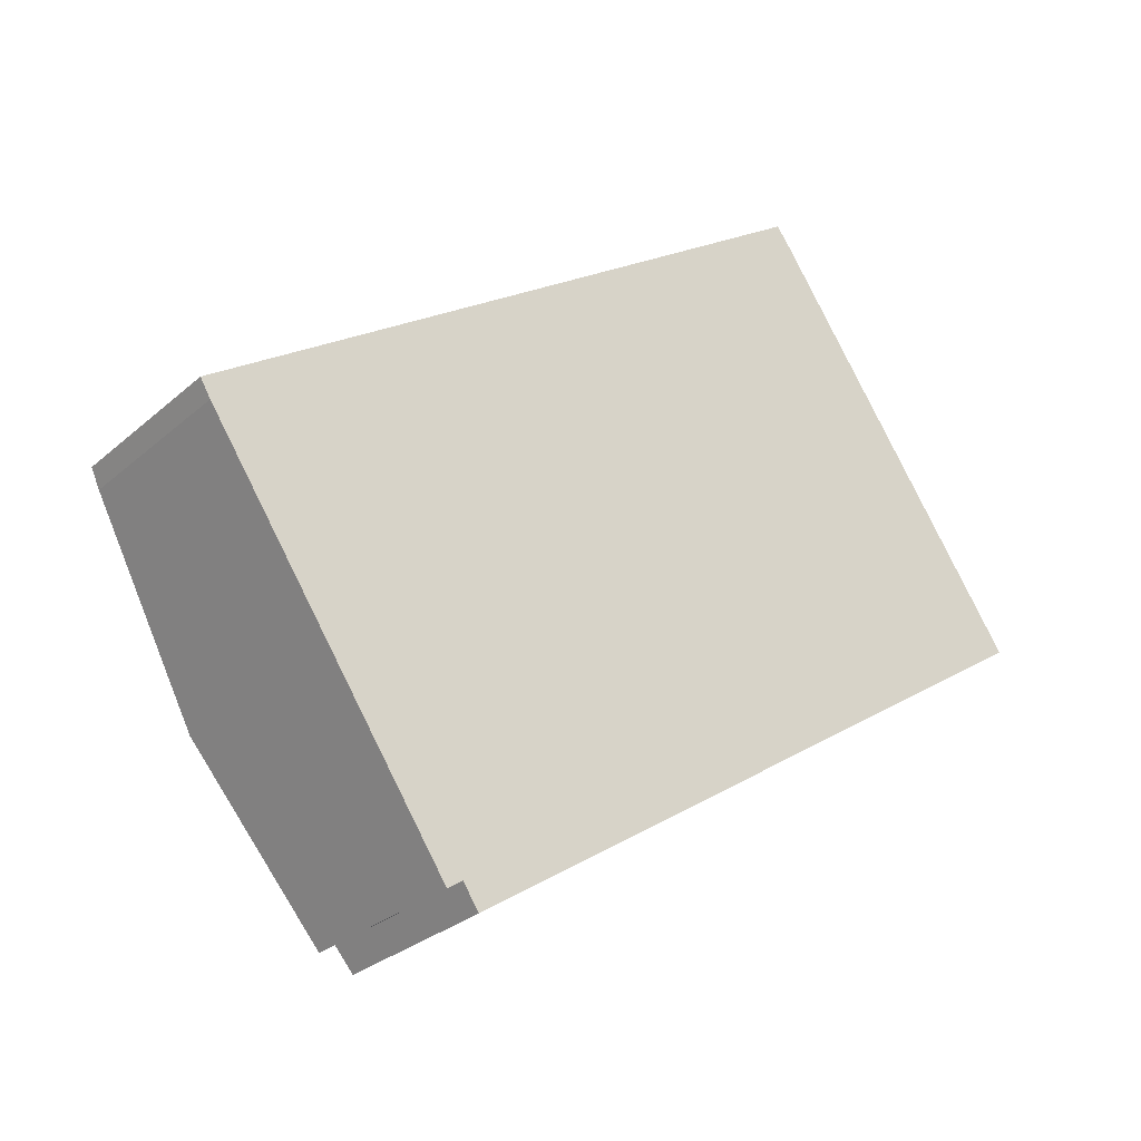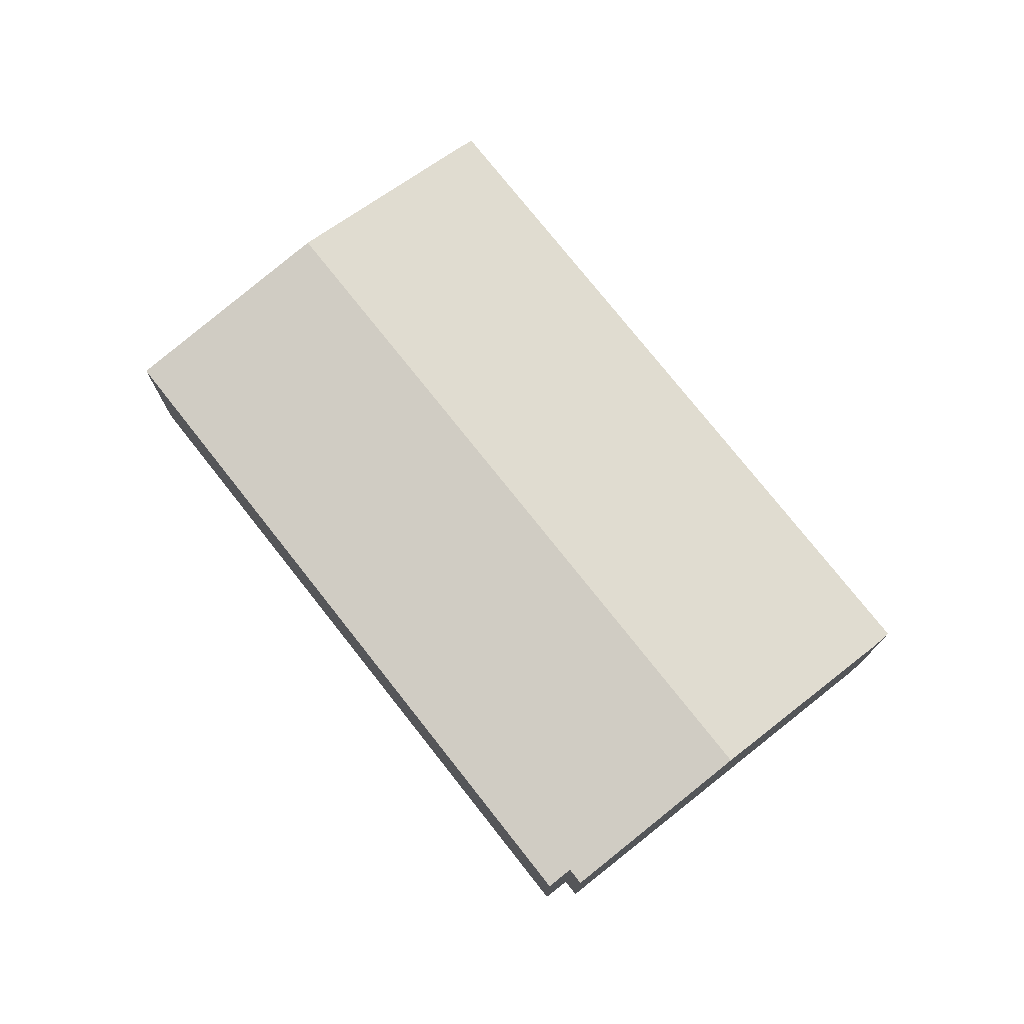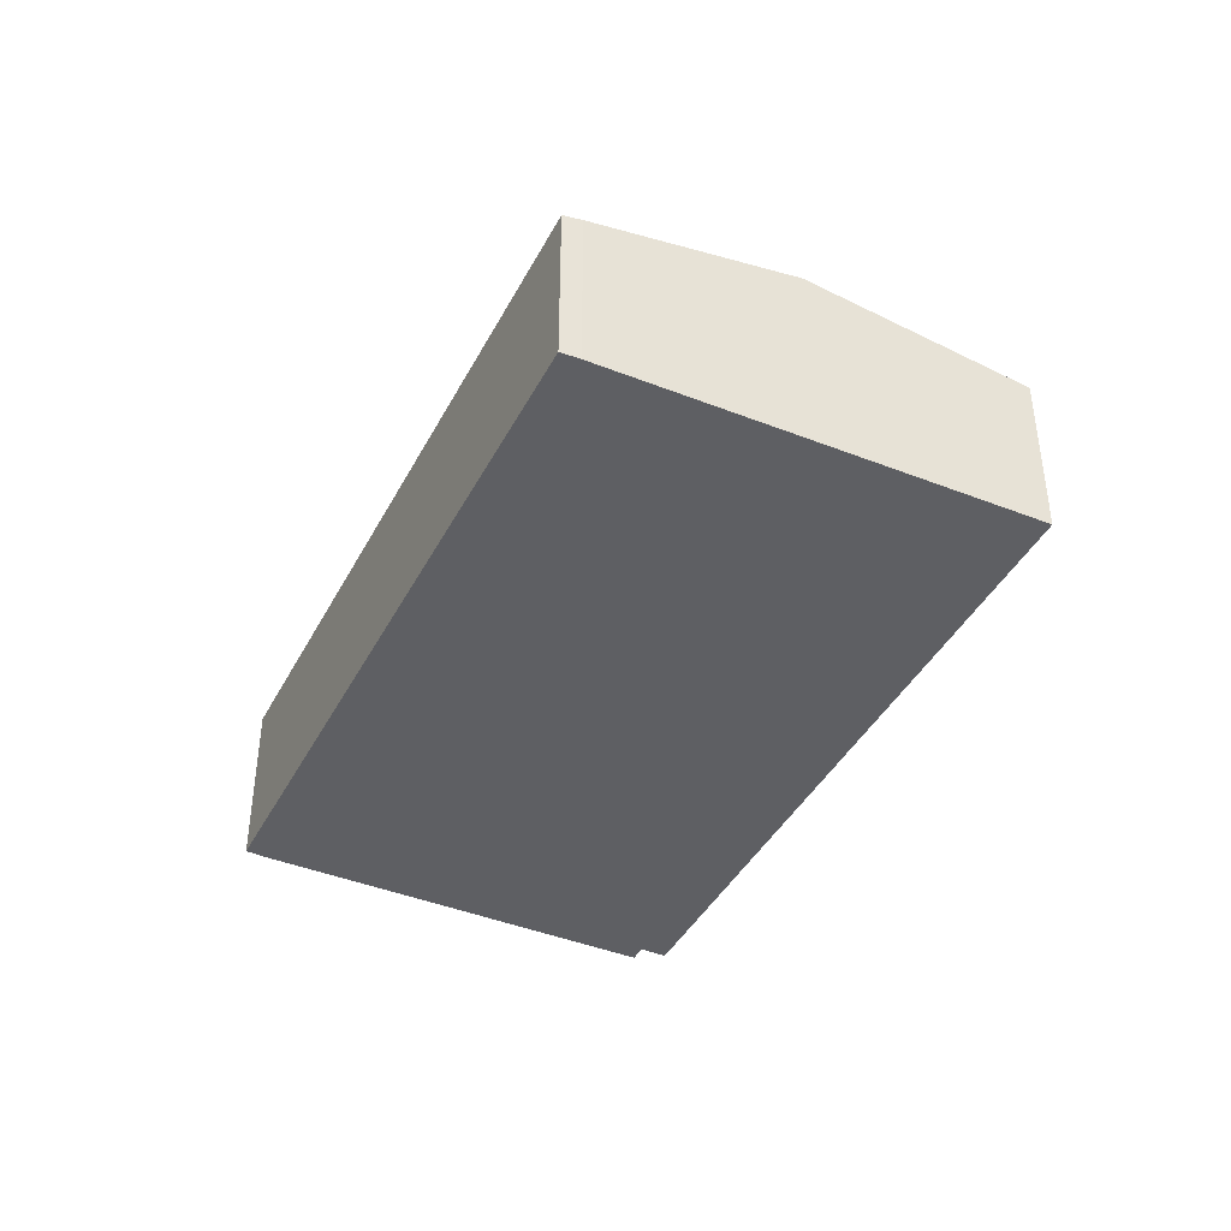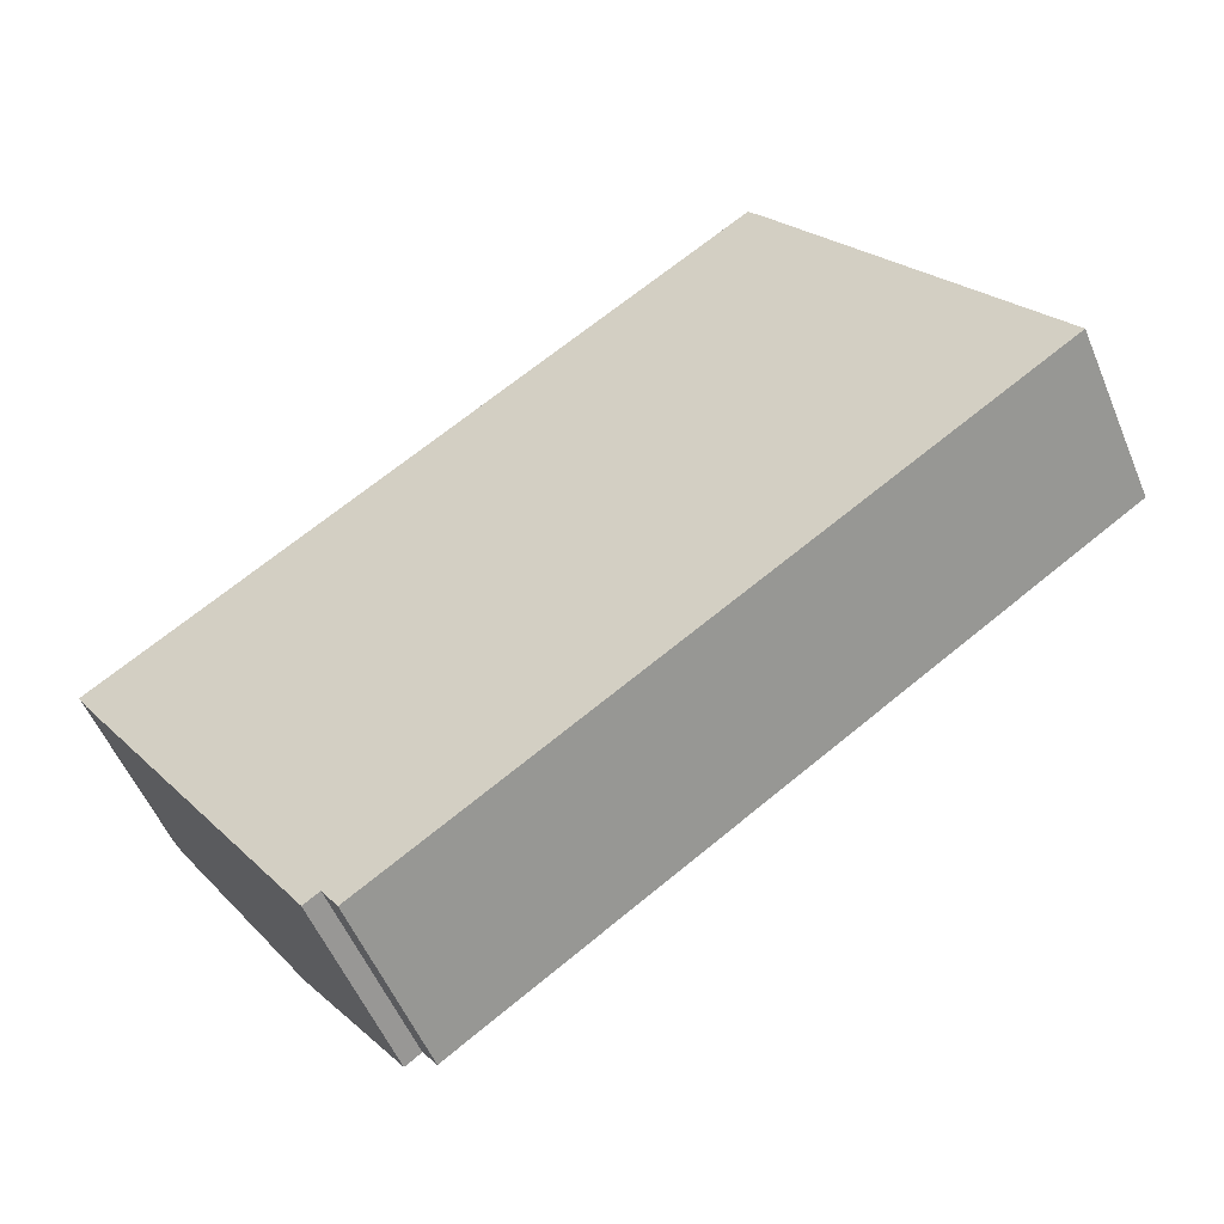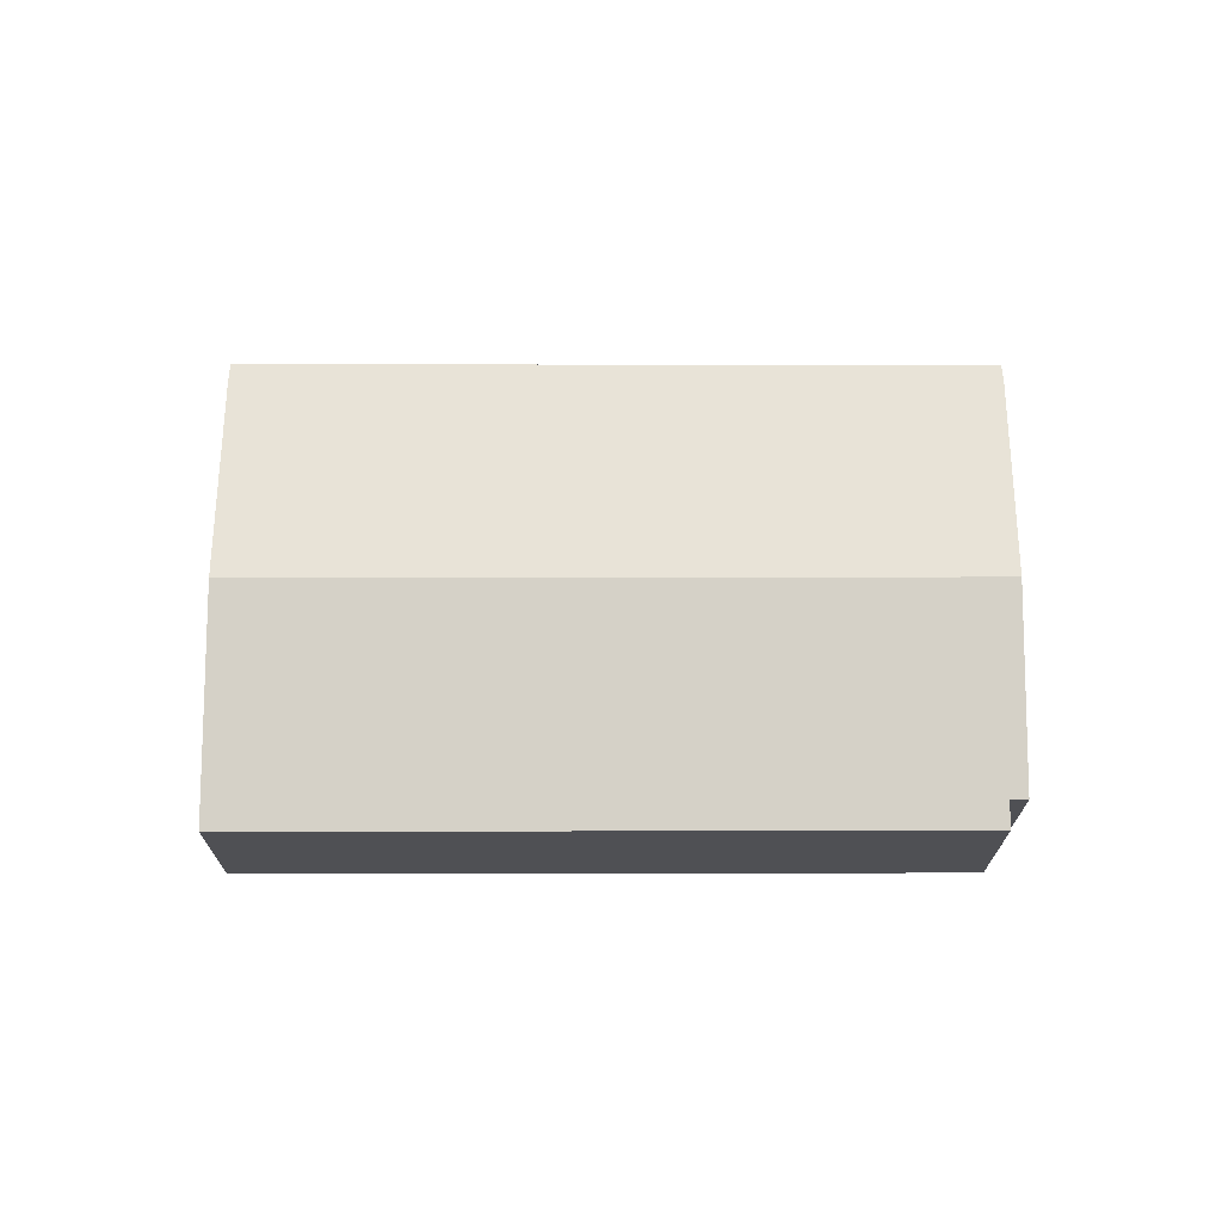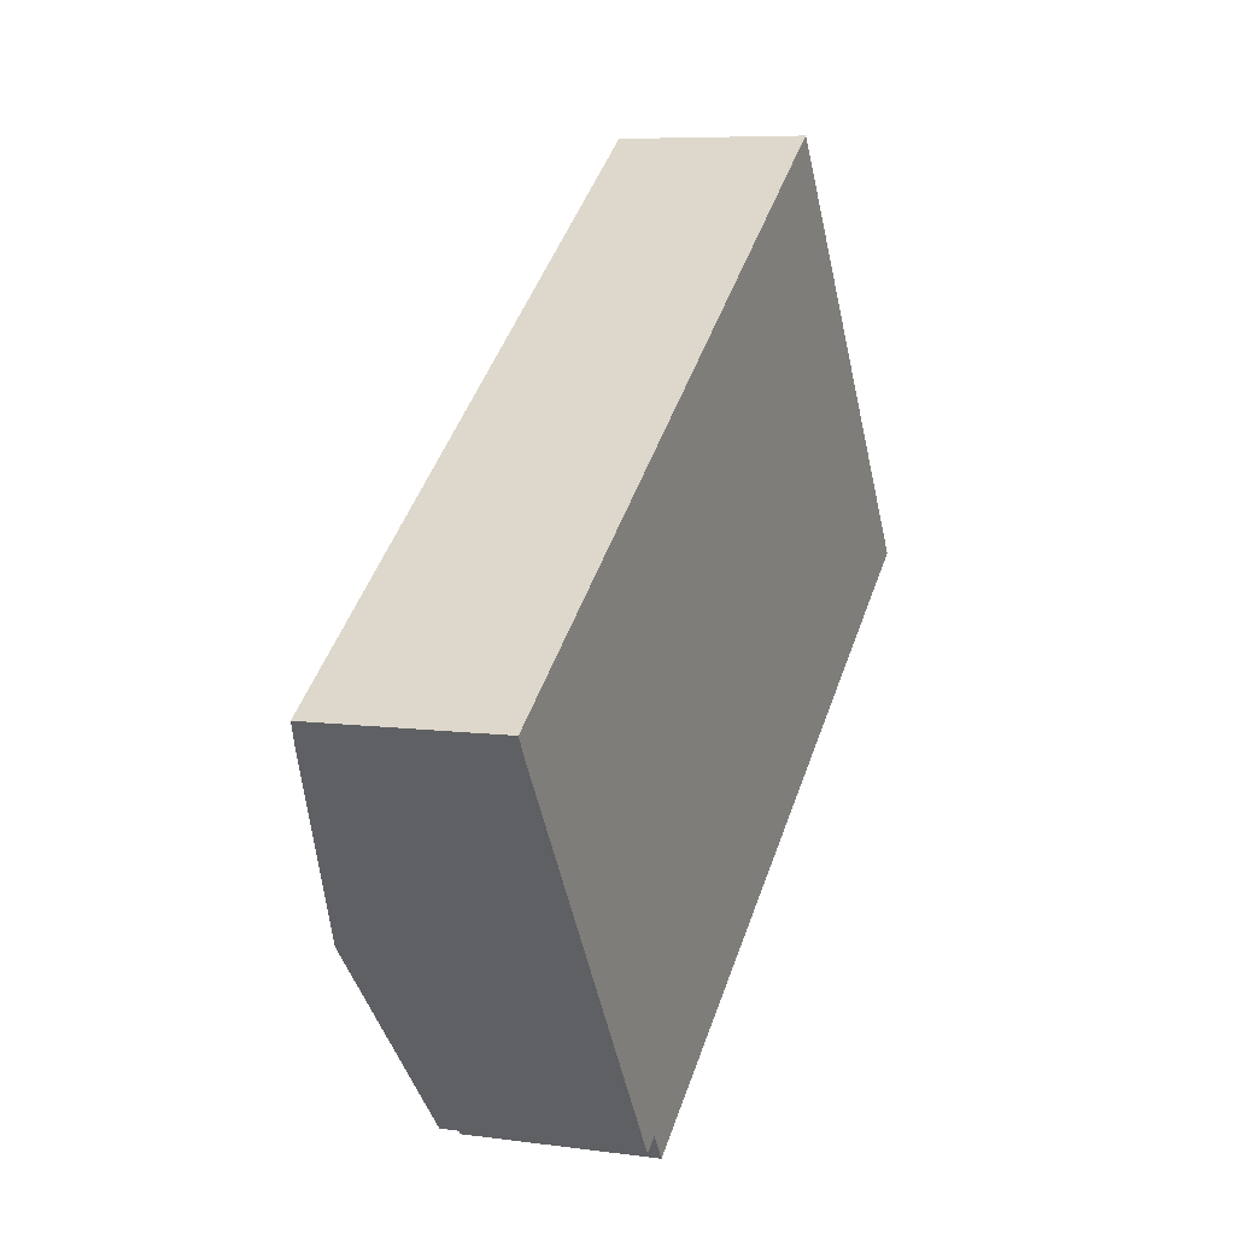
<metadata>
{"format":"obj","ext":"obj","renderer":"f3d","projection":"perspective","resolution":1024,"background":"white","views":[{"elev":-28.8,"azim":-38.0,"up":"+Z"},{"elev":75.5,"azim":-162.4,"up":"+Y"},{"elev":-41.6,"azim":29.9,"up":"+Y"},{"elev":-53.9,"azim":22.3,"up":"+Z"},{"elev":70.9,"azim":145.8,"up":"+Y"},{"elev":7.1,"azim":-68.5,"up":"+Z"}]}
</metadata>
<code>
v  11.74 10.1 -17.44
v  14.21 9.654 -19.34
v  13.4 9.653 -19.9
v  7.083 11.34 -10.57
v  48.68 9.425 2.155
v  15.06 9.426 -20.61
v  47.61 9.707 3.705
v  41.4 11.34 12.68
v  43.37 10.82 9.836
v  0 9.436 5.778e-16
v  0.549 9.596 -0.919
v  34.05 9.416 23.23
v  37.17 10.22 18.79
v  34.71 9.58 22.35
v  34.71 -1.368e-15 22.35
v  34.05 -1.422e-15 23.23
v  37.17 -1.151e-15 18.79
v  41.4 -7.762e-16 12.68
v  43.37 -6.023e-16 9.836
v  47.61 -2.269e-16 3.705
v  48.68 -1.32e-16 2.155
v  15.06 1.262e-15 -20.61
v  14.21 1.185e-15 -19.34
v  13.4 1.218e-15 -19.9
v  11.74 1.068e-15 -17.44
v  7.083 6.47e-16 -10.57
v  0.549 5.627e-17 -0.919
v  0 0 0
g defaultobject
f 1 2 3
f 2 1 4
f 2 5 6
f 5 2 4
f 5 4 7
f 7 4 8
f 7 8 9
f 10 4 11
f 4 10 12
f 4 12 8
f 8 12 13
f 13 12 14
f 12 15 14
f 15 12 16
f 15 13 14
f 13 15 8
f 8 15 17
f 8 17 18
f 8 18 9
f 9 18 7
f 7 18 19
f 7 19 20
f 7 20 5
f 5 20 21
f 5 22 6
f 22 5 21
f 23 3 2
f 3 23 24
f 6 23 2
f 23 6 22
f 24 1 3
f 1 24 4
f 4 24 25
f 4 25 11
f 11 25 26
f 11 26 27
f 27 10 11
f 10 27 28
f 28 12 10
f 12 28 16
f 21 23 22
f 23 21 26
f 26 21 27
f 27 21 28
f 28 21 16
f 16 21 20
f 16 20 19
f 16 19 18
f 16 18 17
f 16 17 15
f 23 25 24
f 25 23 26

</code>
